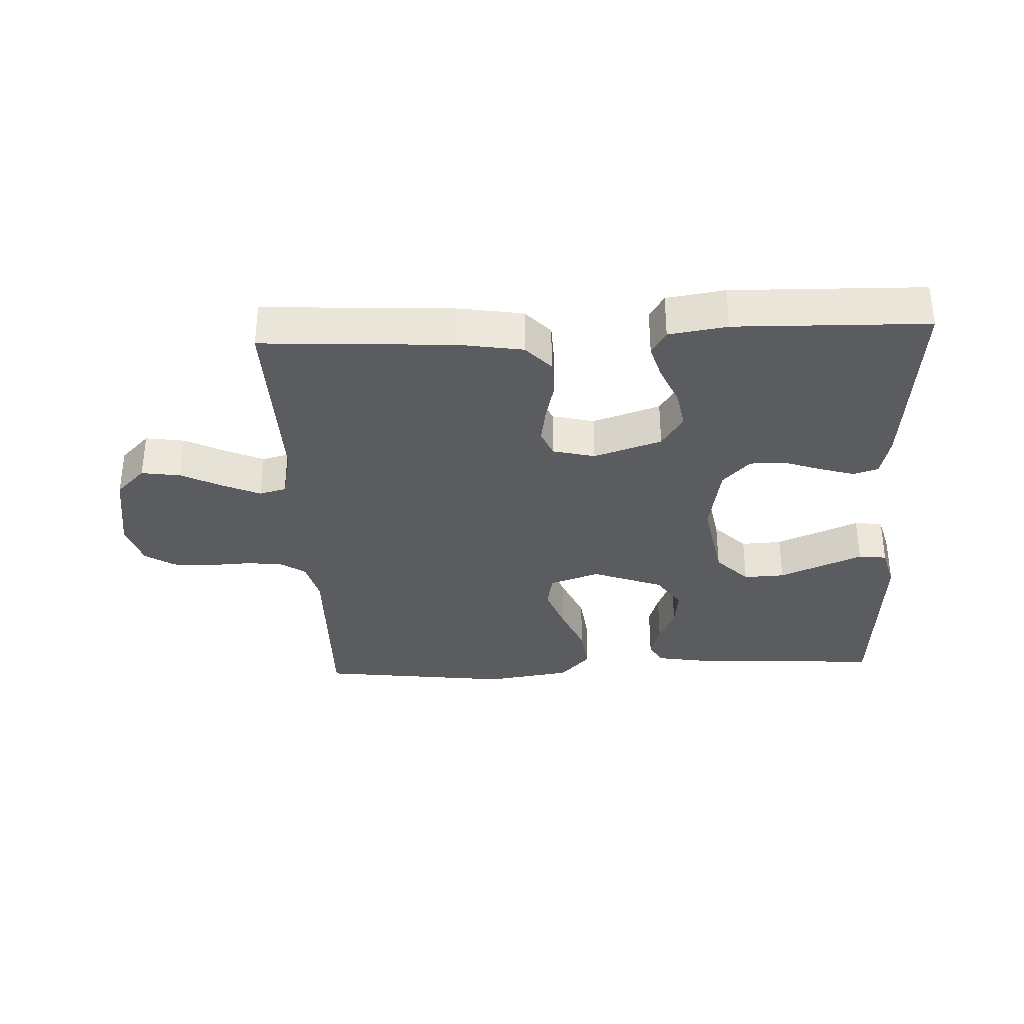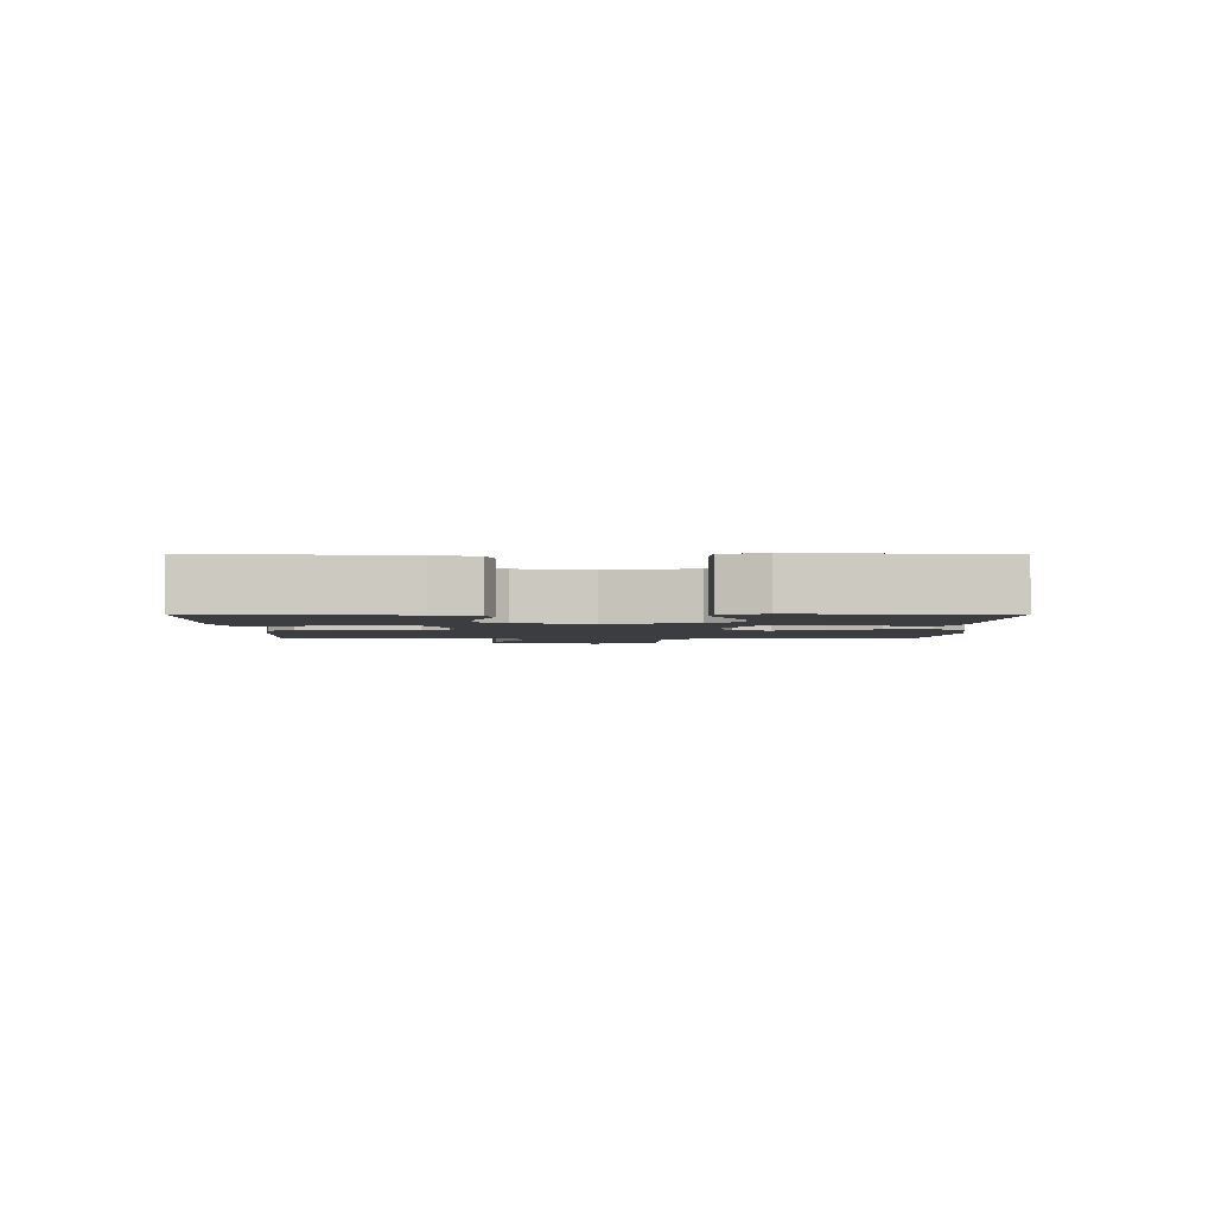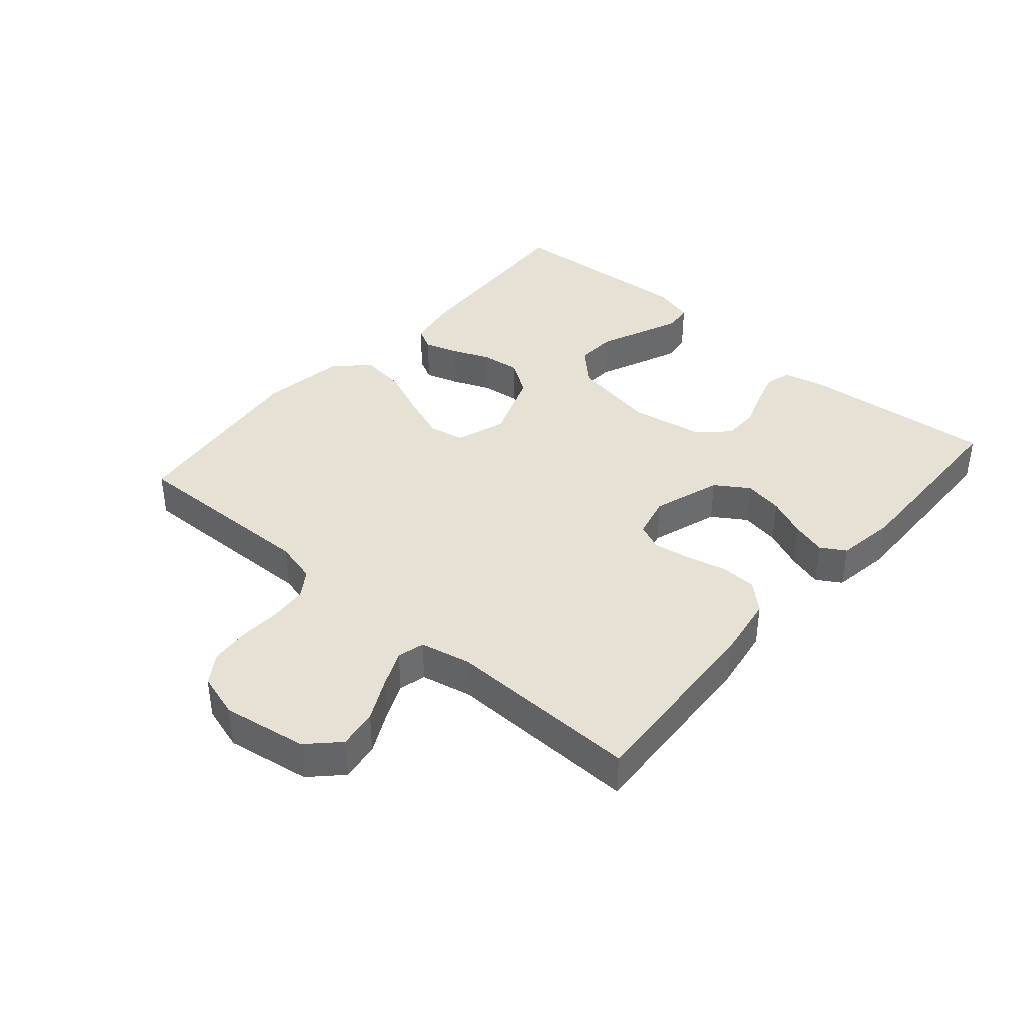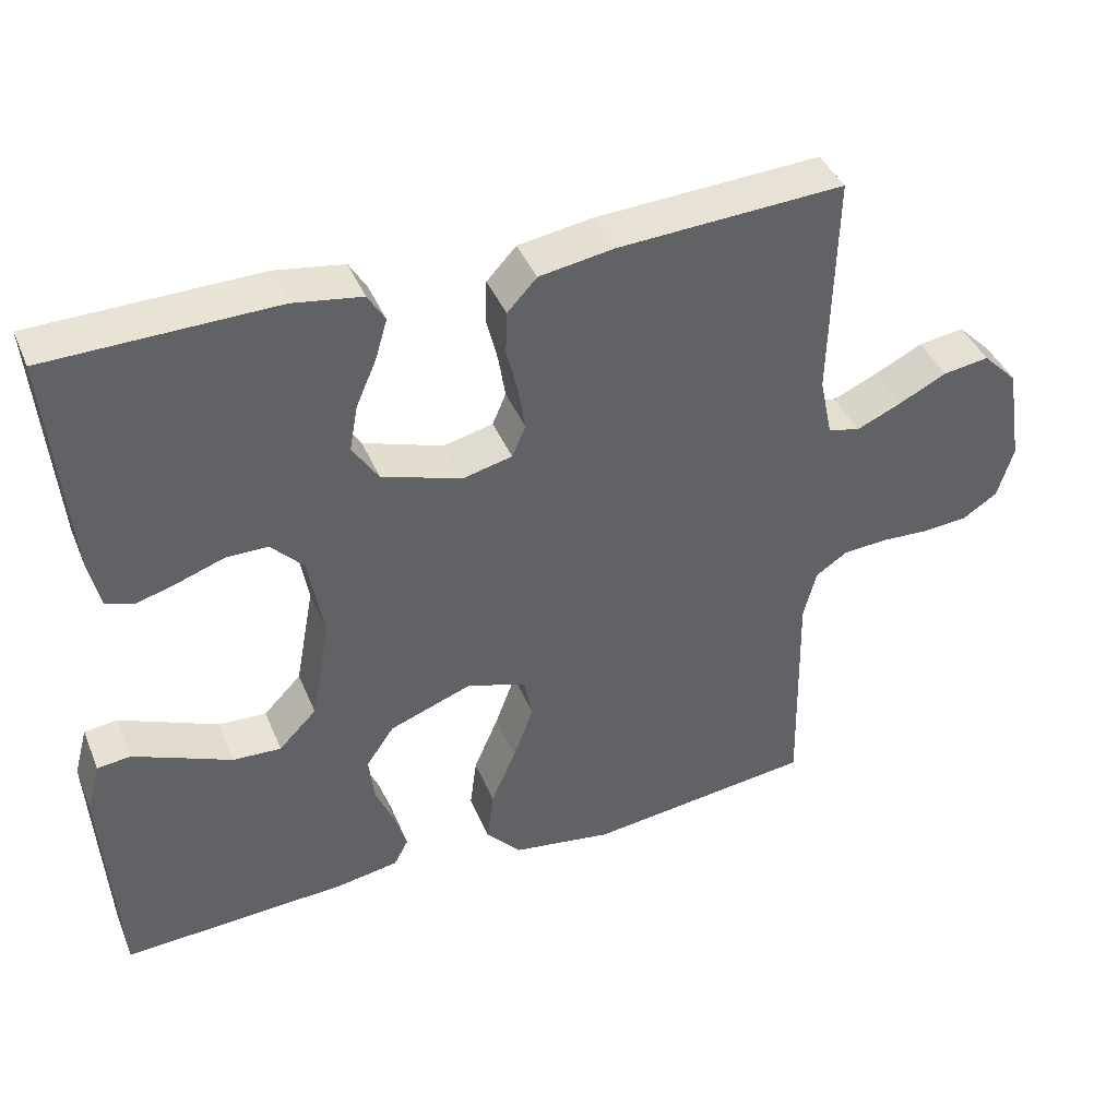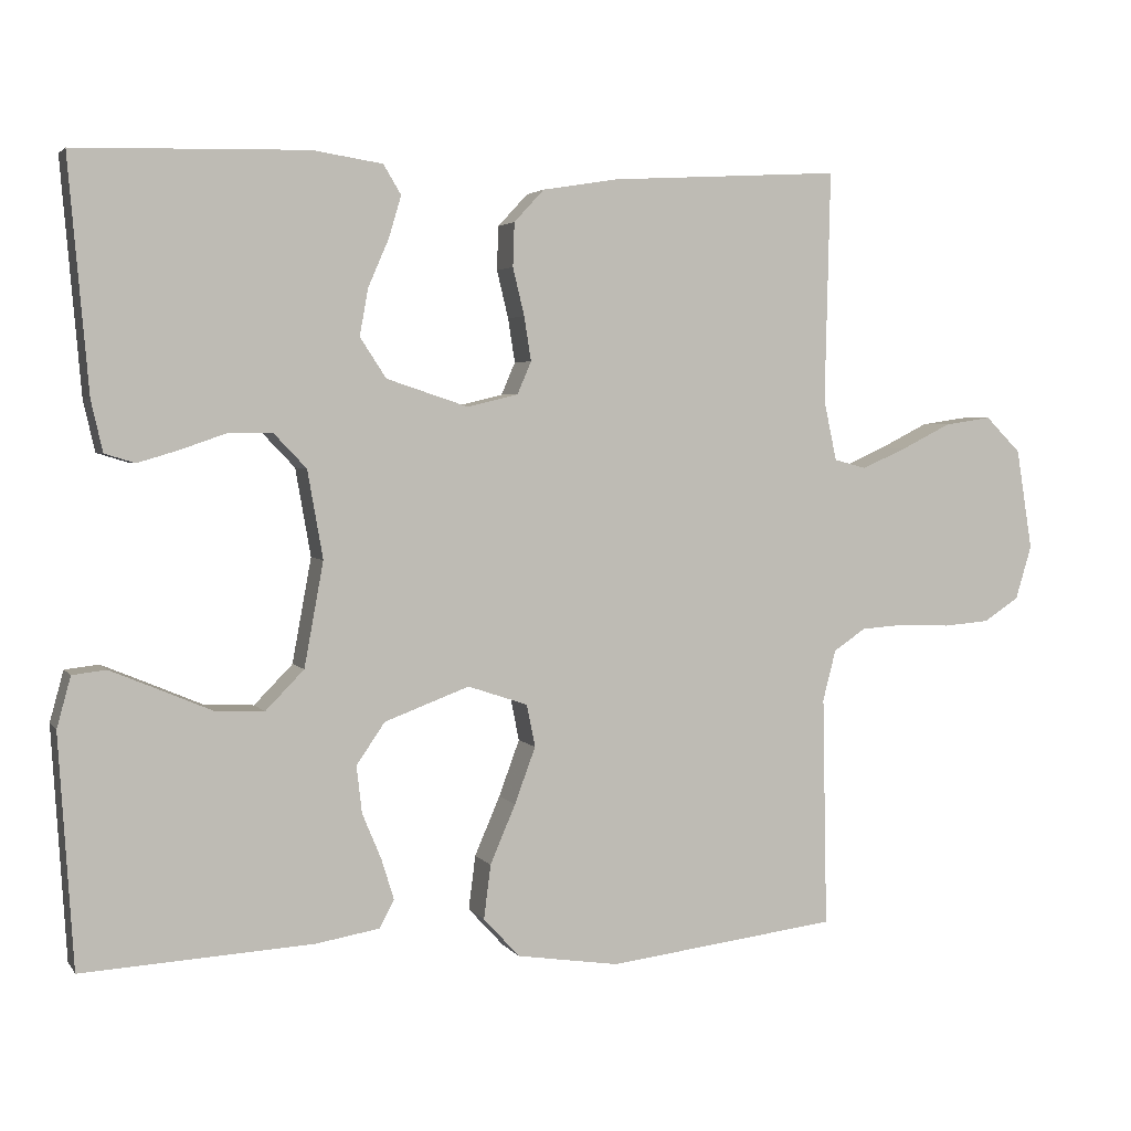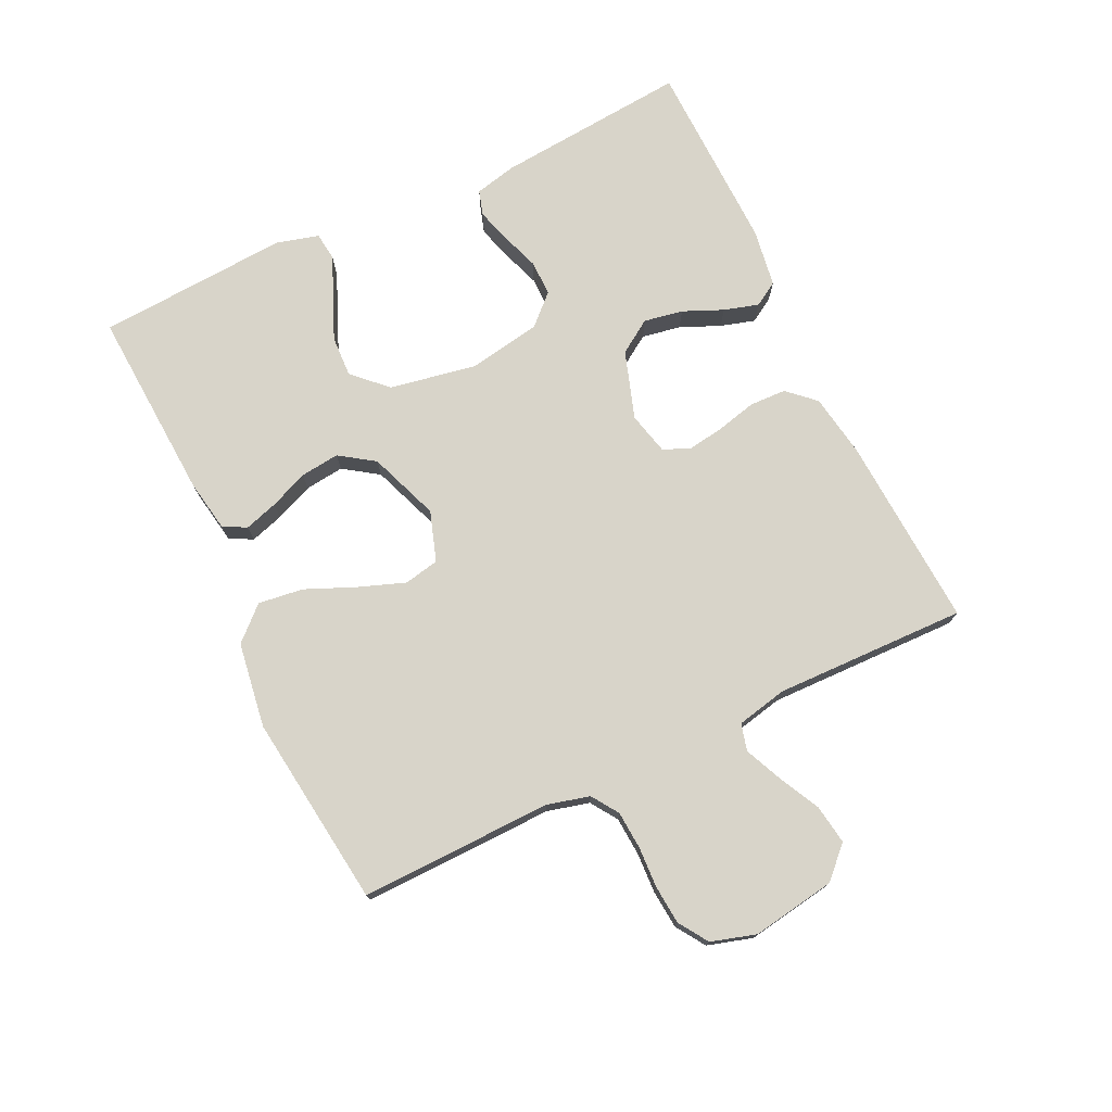
<metadata>
{"format":"obj","ext":"obj","renderer":"f3d","projection":"perspective","resolution":1024,"background":"white","views":[{"elev":-34.0,"azim":2.6,"up":"+Y"},{"elev":-2.4,"azim":89.6,"up":"+Y"},{"elev":39.2,"azim":-49.1,"up":"+Y"},{"elev":41.2,"azim":158.6,"up":"+Z"},{"elev":3.4,"azim":161.6,"up":"+Z"},{"elev":75.0,"azim":-115.6,"up":"+Y"}]}
</metadata>
<code>
v -0.5 0.07 0.5
v -0.2 0.07 0.483
v -0.101 0.07 0.467
v -0.062 0.07 0.425
v -0.06 0.07 0.368
v -0.075 0.07 0.306
v -0.084 0.07 0.249
v -0.066 0.07 0.207
v 0 0.07 0.191
v 0.106 0.07 0.226
v 0.14 0.07 0.278
v 0.129 0.07 0.339
v 0.102 0.07 0.401
v 0.086 0.07 0.455
v 0.109 0.07 0.493
v 0.2 0.07 0.507
v 0.5 0.07 0.5
v 0.474 0.07 0.2
v 0.459 0.07 0.134
v 0.42 0.07 0.122
v 0.366 0.07 0.138
v 0.306 0.07 0.159
v 0.251 0.07 0.159
v 0.208 0.07 0.114
v 0.188 0.07 0
v 0.213 0.07 -0.136
v 0.263 0.07 -0.187
v 0.327 0.07 -0.184
v 0.395 0.07 -0.155
v 0.457 0.07 -0.129
v 0.501 0.07 -0.134
v 0.519 0.07 -0.2
v 0.5 0.07 -0.5
v 0.2 0.07 -0.483
v 0.118 0.07 -0.469
v 0.099 0.07 -0.433
v 0.115 0.07 -0.381
v 0.14 0.07 -0.321
v 0.147 0.07 -0.26
v 0.11 0.07 -0.206
v 0 0.07 -0.165
v -0.078 0.07 -0.191
v -0.089 0.07 -0.246
v -0.062 0.07 -0.319
v -0.029 0.07 -0.396
v -0.02 0.07 -0.466
v -0.067 0.07 -0.517
v -0.2 0.07 -0.537
v -0.5 0.07 -0.5
v -0.494 0.07 -0.2
v -0.511 0.07 -0.134
v -0.553 0.07 -0.106
v -0.612 0.07 -0.102
v -0.676 0.07 -0.105
v -0.736 0.07 -0.1
v -0.782 0.07 -0.07
v -0.803 0.07 0
v -0.782 0.07 0.131
v -0.736 0.07 0.177
v -0.675 0.07 0.168
v -0.611 0.07 0.136
v -0.552 0.07 0.11
v -0.51 0.07 0.121
v -0.493 0.07 0.2
v -0.5 0 0.5
v -0.2 0 0.483
v -0.101 0 0.467
v -0.062 0 0.425
v -0.06 0 0.368
v -0.075 0 0.306
v -0.084 0 0.249
v -0.066 0 0.207
v 0 0 0.191
v 0.106 0 0.226
v 0.14 0 0.278
v 0.129 0 0.339
v 0.102 0 0.401
v 0.086 0 0.455
v 0.109 0 0.493
v 0.2 0 0.507
v 0.5 0 0.5
v 0.474 0 0.2
v 0.459 0 0.134
v 0.42 0 0.122
v 0.366 0 0.138
v 0.306 0 0.159
v 0.251 0 0.159
v 0.208 0 0.114
v 0.188 0 0
v 0.213 0 -0.136
v 0.263 0 -0.187
v 0.327 0 -0.184
v 0.395 0 -0.155
v 0.457 0 -0.129
v 0.501 0 -0.134
v 0.519 0 -0.2
v 0.5 0 -0.5
v 0.2 0 -0.483
v 0.118 0 -0.469
v 0.099 0 -0.433
v 0.115 0 -0.381
v 0.14 0 -0.321
v 0.147 0 -0.26
v 0.11 0 -0.206
v 0 0 -0.165
v -0.078 0 -0.191
v -0.089 0 -0.246
v -0.062 0 -0.319
v -0.029 0 -0.396
v -0.02 0 -0.466
v -0.067 0 -0.517
v -0.2 0 -0.537
v -0.5 0 -0.5
v -0.494 0 -0.2
v -0.511 0 -0.134
v -0.553 0 -0.106
v -0.612 0 -0.102
v -0.676 0 -0.105
v -0.736 0 -0.1
v -0.782 0 -0.07
v -0.803 0 0
v -0.782 0 0.131
v -0.736 0 0.177
v -0.675 0 0.168
v -0.611 0 0.136
v -0.552 0 0.11
v -0.51 0 0.121
v -0.493 0 0.2
f 59 60 61
f 58 59 61
f 57 58 61
f 56 57 61
f 55 56 61
f 54 55 61
f 53 54 61
f 52 53 61 62
f 51 52 62 63
f 48 49 50
f 47 48 50
f 46 47 50
f 45 46 50
f 44 45 50
f 51 63 64
f 50 51 64
f 44 50 64
f 43 44 64
f 36 37 38
f 35 36 38
f 34 35 38
f 33 34 38
f 32 33 38
f 31 32 38
f 30 31 38
f 29 30 38
f 28 29 38
f 27 28 38 39
f 26 27 39 40
f 20 21 22
f 19 20 22
f 18 19 22
f 17 18 22
f 16 17 22
f 15 16 22
f 14 15 22
f 13 14 22
f 12 13 22
f 11 12 22 23
f 10 11 23 24
f 4 5 6
f 3 4 6
f 2 3 6
f 1 2 6
f 64 1 6
f 64 6 7
f 64 7 8
f 43 64 8
f 42 43 8
f 41 42 8 9
f 41 9 10
f 40 41 10
f 26 40 10
f 25 26 10
f 10 24 25
f 125 124 123
f 125 123 122
f 125 122 121
f 125 121 120
f 125 120 119
f 125 119 118
f 125 118 117
f 126 125 117 116
f 127 126 116 115
f 114 113 112
f 114 112 111
f 114 111 110
f 114 110 109
f 114 109 108
f 128 127 115
f 128 115 114
f 128 114 108
f 128 108 107
f 102 101 100
f 102 100 99
f 102 99 98
f 102 98 97
f 102 97 96
f 102 96 95
f 102 95 94
f 102 94 93
f 102 93 92
f 103 102 92 91
f 104 103 91 90
f 86 85 84
f 86 84 83
f 86 83 82
f 86 82 81
f 86 81 80
f 86 80 79
f 86 79 78
f 86 78 77
f 86 77 76
f 87 86 76 75
f 88 87 75 74
f 70 69 68
f 70 68 67
f 70 67 66
f 70 66 65
f 70 65 128
f 71 70 128
f 72 71 128
f 72 128 107
f 72 107 106
f 73 72 106 105
f 74 73 105
f 74 105 104
f 74 104 90
f 74 90 89
f 89 88 74
f 1 65 66 2
f 2 66 67 3
f 3 67 68 4
f 4 68 69 5
f 5 69 70 6
f 6 70 71 7
f 7 71 72 8
f 8 72 73 9
f 9 73 74 10
f 10 74 75 11
f 11 75 76 12
f 12 76 77 13
f 13 77 78 14
f 14 78 79 15
f 15 79 80 16
f 16 80 81 17
f 17 81 82 18
f 18 82 83 19
f 19 83 84 20
f 20 84 85 21
f 21 85 86 22
f 22 86 87 23
f 23 87 88 24
f 24 88 89 25
f 25 89 90 26
f 26 90 91 27
f 27 91 92 28
f 28 92 93 29
f 29 93 94 30
f 30 94 95 31
f 31 95 96 32
f 32 96 97 33
f 33 97 98 34
f 34 98 99 35
f 35 99 100 36
f 36 100 101 37
f 37 101 102 38
f 38 102 103 39
f 39 103 104 40
f 40 104 105 41
f 41 105 106 42
f 42 106 107 43
f 43 107 108 44
f 44 108 109 45
f 45 109 110 46
f 46 110 111 47
f 47 111 112 48
f 48 112 113 49
f 49 113 114 50
f 50 114 115 51
f 51 115 116 52
f 52 116 117 53
f 53 117 118 54
f 54 118 119 55
f 55 119 120 56
f 56 120 121 57
f 57 121 122 58
f 58 122 123 59
f 59 123 124 60
f 60 124 125 61
f 61 125 126 62
f 62 126 127 63
f 63 127 128 64
f 64 128 65 1

</code>
